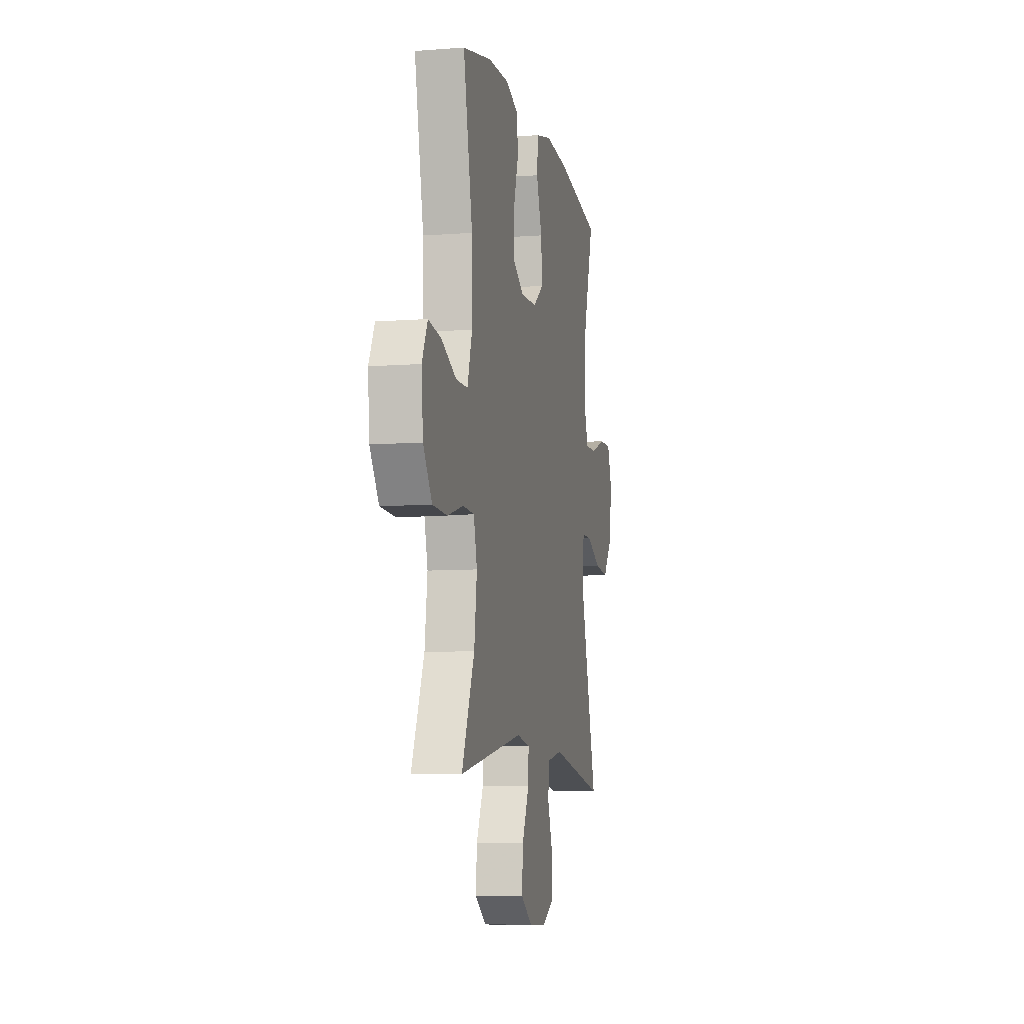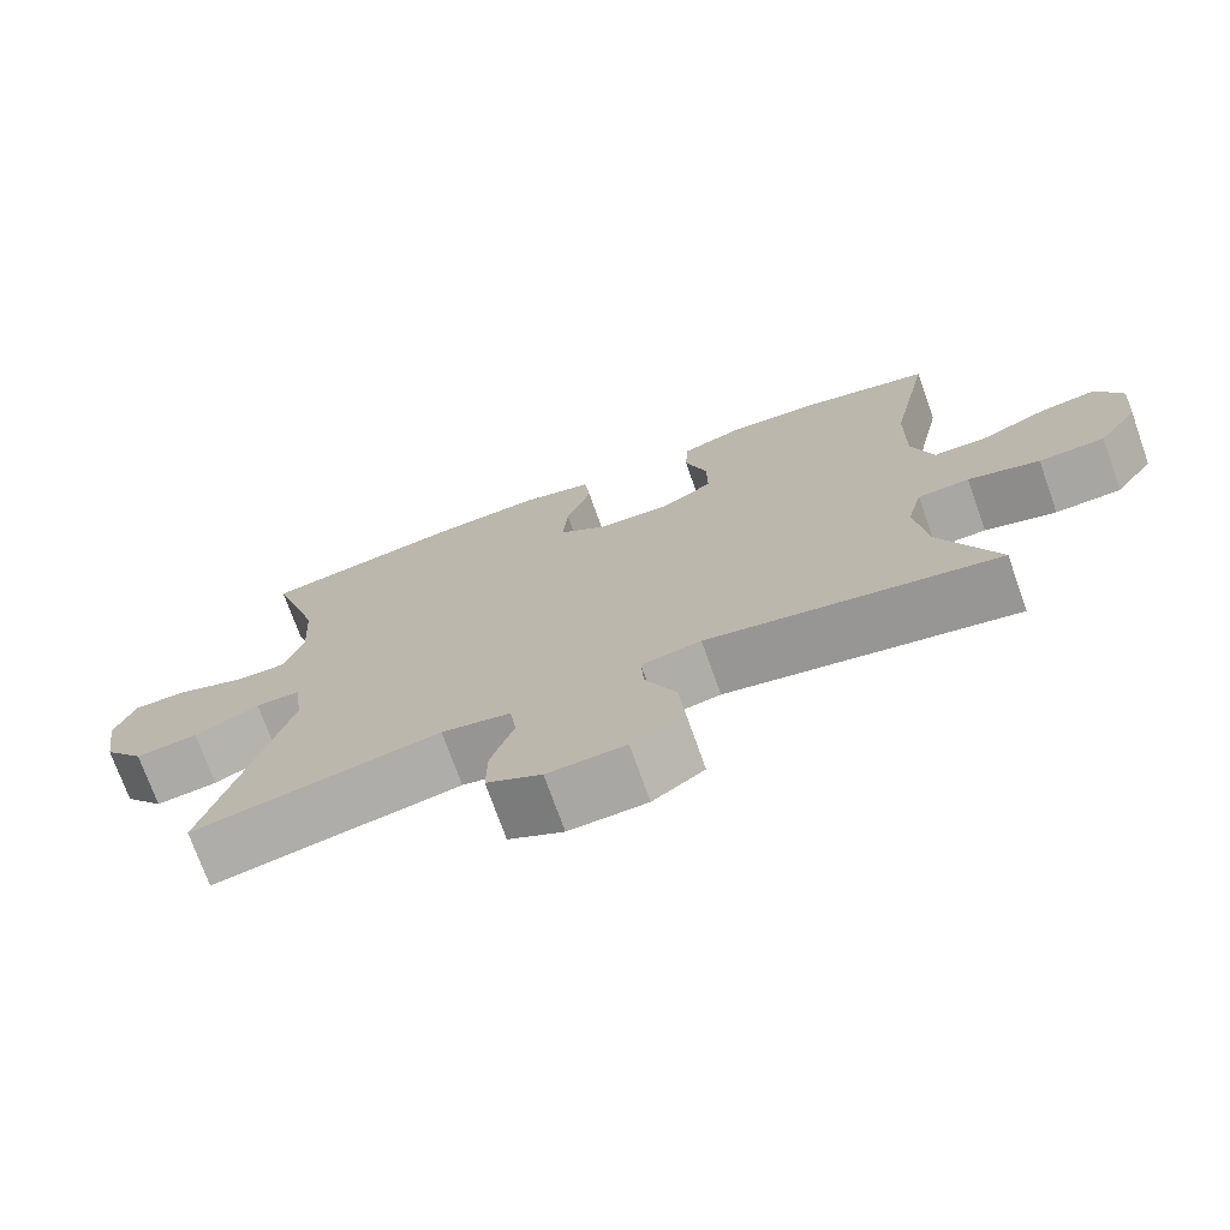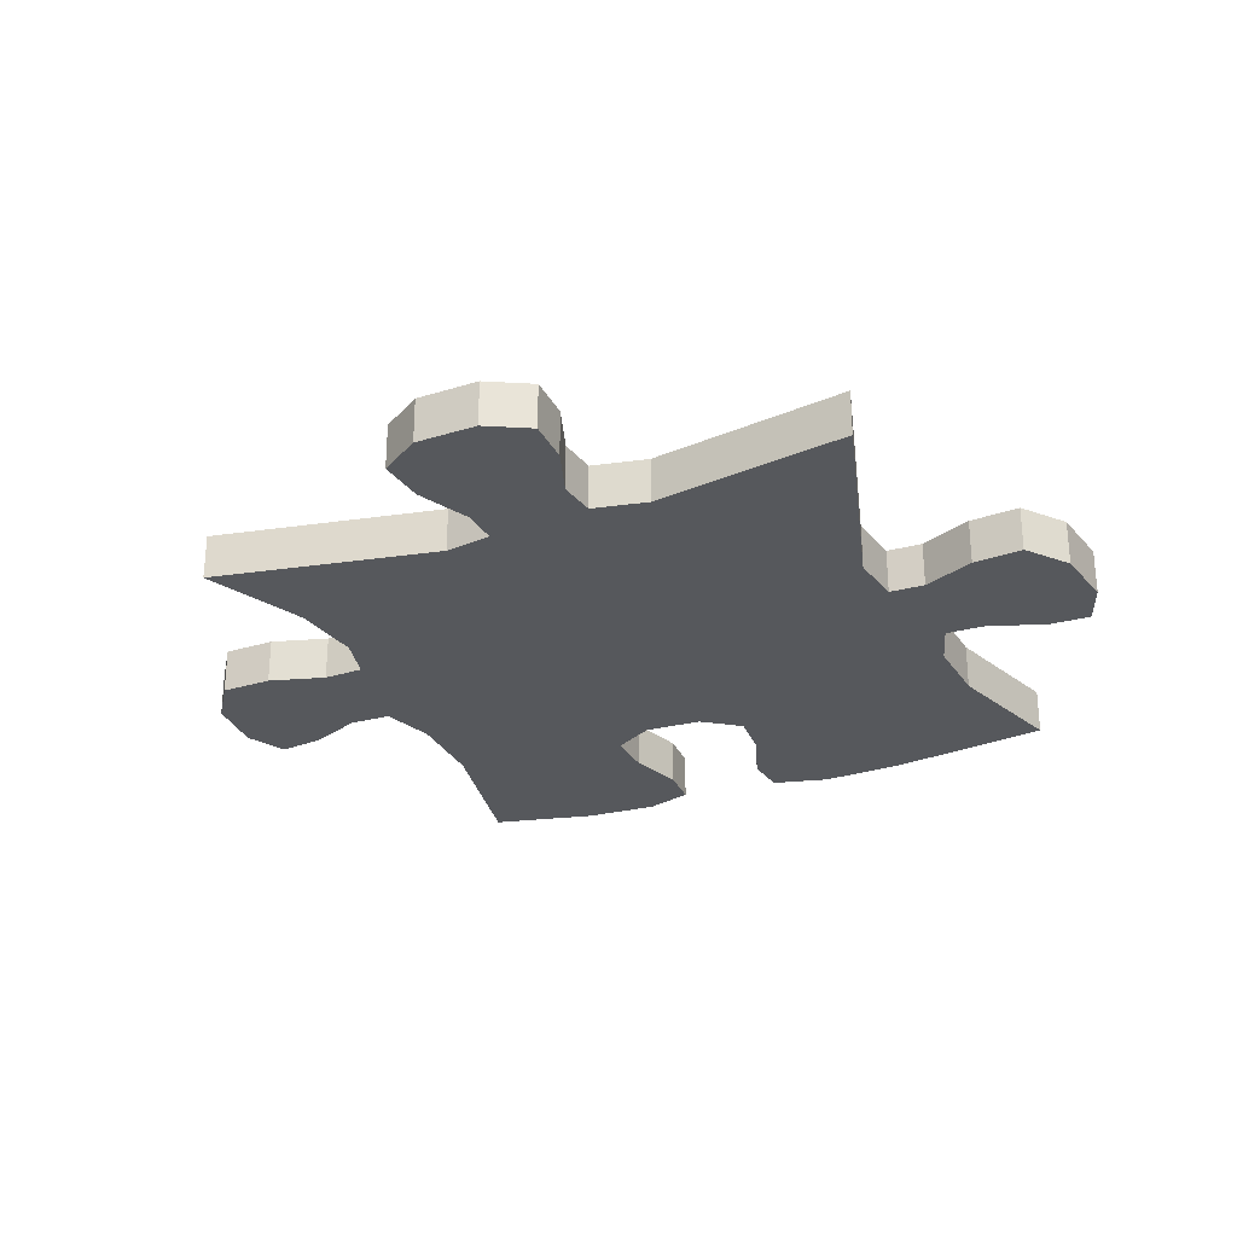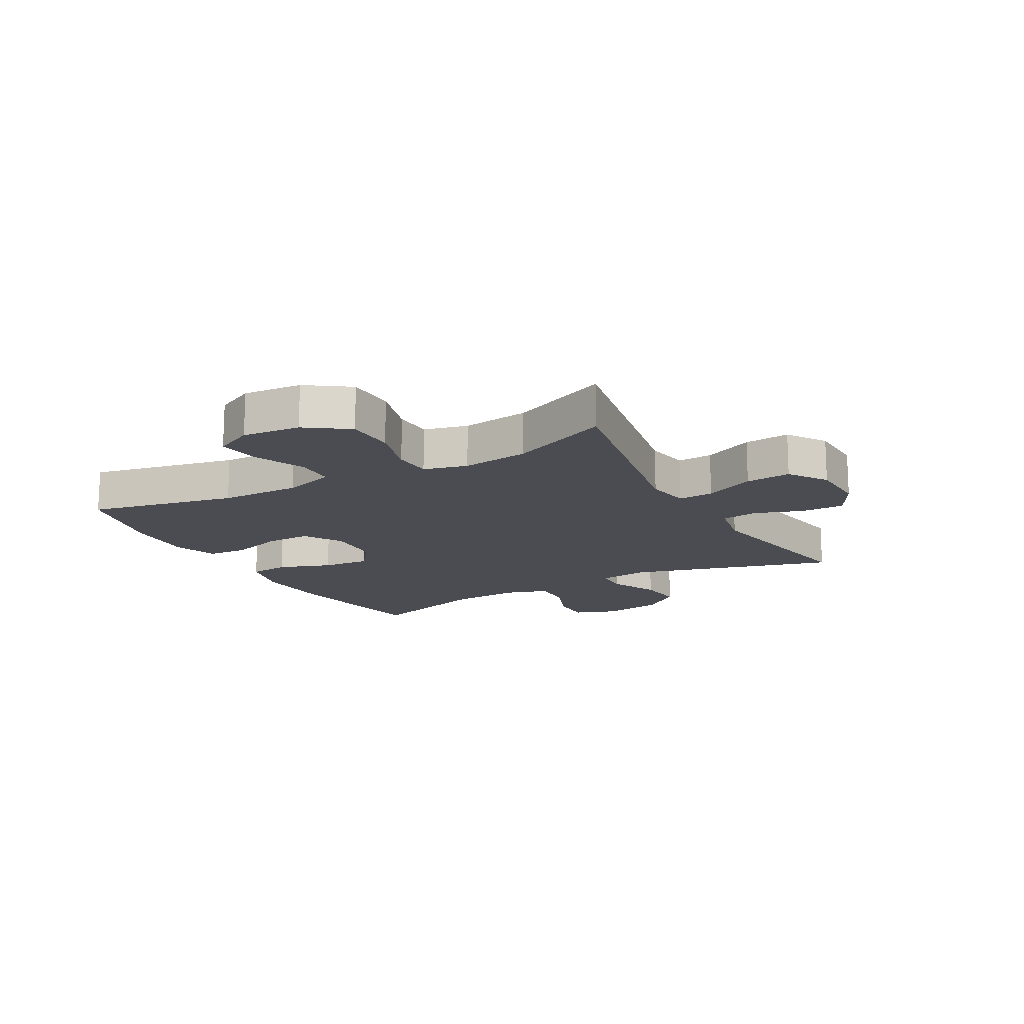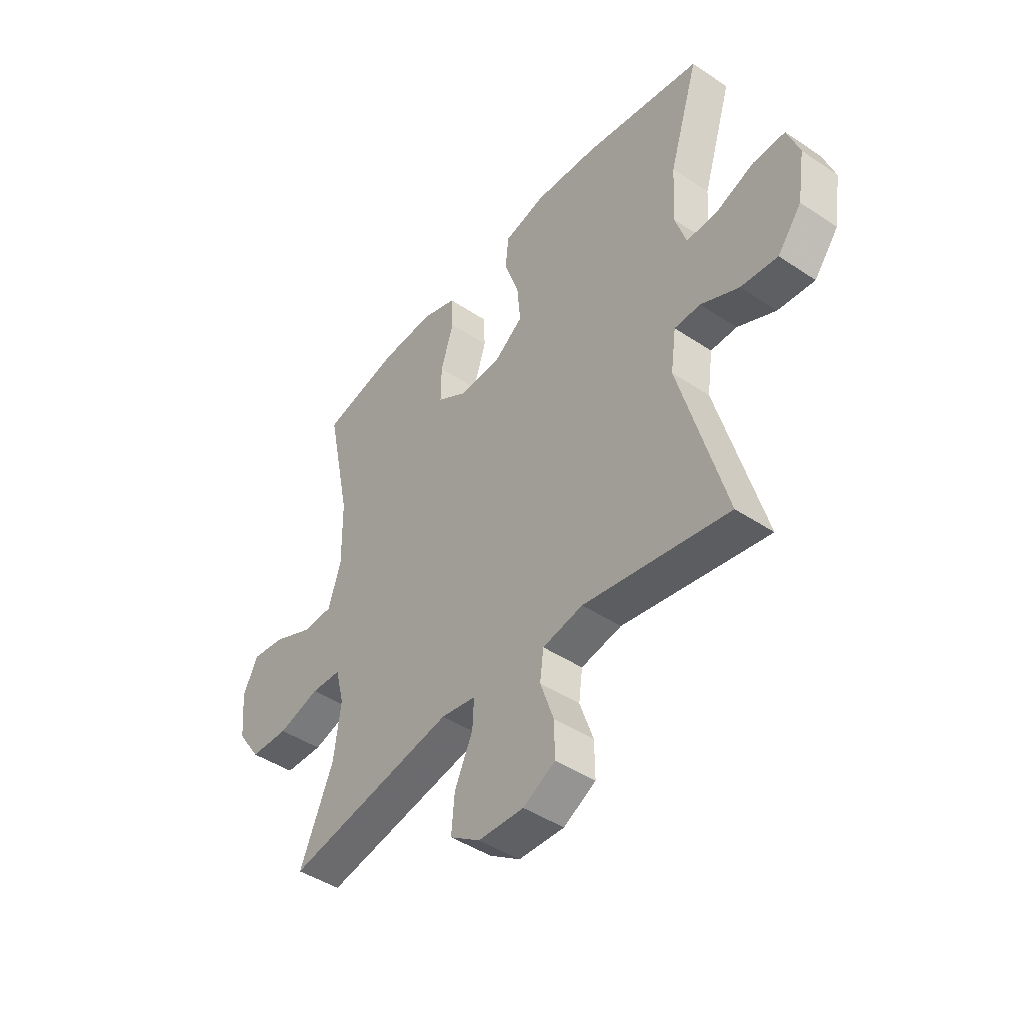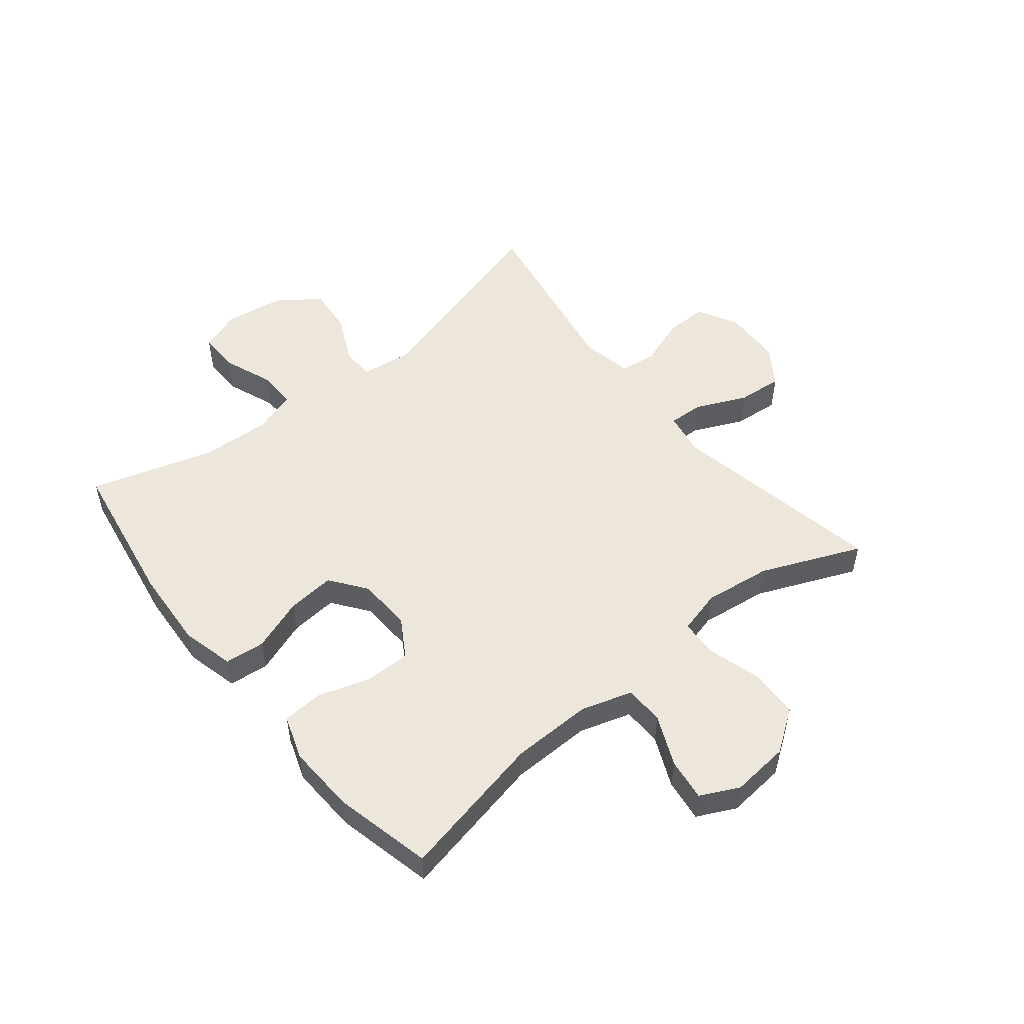
<metadata>
{"format":"obj","ext":"obj","renderer":"f3d","projection":"perspective","resolution":1024,"background":"white","views":[{"elev":-8.0,"azim":102.0,"up":"+Z"},{"elev":-73.4,"azim":19.6,"up":"+Z"},{"elev":-27.8,"azim":-156.9,"up":"+Y"},{"elev":-15.5,"azim":119.0,"up":"+Y"},{"elev":-44.7,"azim":-127.9,"up":"+Z"},{"elev":51.9,"azim":50.9,"up":"+Y"}]}
</metadata>
<code>
v 0.5 0.07 -0.5
v 0.135 0.07 -0.432
v 0.06 0.07 -0.445
v 0.063 0.07 -0.505
v 0.102 0.07 -0.59
v 0.109 0.07 -0.667
v 0.044 0.07 -0.711
v -0.054 0.07 -0.715
v -0.123 0.07 -0.678
v -0.122 0.07 -0.605
v -0.093 0.07 -0.522
v -0.101 0.07 -0.461
v -0.188 0.07 -0.444
v -0.5 0.07 -0.5
v -0.401 0.07 -0.149
v -0.413 0.07 -0.063
v -0.469 0.07 -0.062
v -0.551 0.07 -0.101
v -0.63 0.07 -0.109
v -0.682 0.07 -0.042
v -0.698 0.07 0.061
v -0.672 0.07 0.133
v -0.603 0.07 0.132
v -0.519 0.07 0.1
v -0.453 0.07 0.099
v -0.429 0.07 0.173
v -0.436 0.07 0.291
v -0.5 0.07 0.5
v -0.245 0.07 0.543
v -0.109 0.07 0.552
v -0.019 0.07 0.53
v -0.012 0.07 0.462
v -0.044 0.07 0.372
v -0.051 0.07 0.291
v 0.01 0.07 0.246
v 0.102 0.07 0.242
v 0.167 0.07 0.282
v 0.166 0.07 0.359
v 0.138 0.07 0.448
v 0.142 0.07 0.517
v 0.217 0.07 0.543
v 0.334 0.07 0.538
v 0.5 0.07 0.5
v 0.448 0.07 0.25
v 0.446 0.07 0.113
v 0.473 0.07 0.026
v 0.54 0.07 0.025
v 0.625 0.07 0.063
v 0.697 0.07 0.073
v 0.729 0.07 0.008
v 0.72 0.07 -0.091
v 0.67 0.07 -0.163
v 0.587 0.07 -0.166
v 0.497 0.07 -0.14
v 0.432 0.07 -0.143
v 0.413 0.07 -0.217
v 0.428 0.07 -0.331
v 0.5 0 -0.5
v 0.135 0 -0.432
v 0.06 0 -0.445
v 0.063 0 -0.505
v 0.102 0 -0.59
v 0.109 0 -0.667
v 0.044 0 -0.711
v -0.054 0 -0.715
v -0.123 0 -0.678
v -0.122 0 -0.605
v -0.093 0 -0.522
v -0.101 0 -0.461
v -0.188 0 -0.444
v -0.5 0 -0.5
v -0.401 0 -0.149
v -0.413 0 -0.063
v -0.469 0 -0.062
v -0.551 0 -0.101
v -0.63 0 -0.109
v -0.682 0 -0.042
v -0.698 0 0.061
v -0.672 0 0.133
v -0.603 0 0.132
v -0.519 0 0.1
v -0.453 0 0.099
v -0.429 0 0.173
v -0.436 0 0.291
v -0.5 0 0.5
v -0.245 0 0.543
v -0.109 0 0.552
v -0.019 0 0.53
v -0.012 0 0.462
v -0.044 0 0.372
v -0.051 0 0.291
v 0.01 0 0.246
v 0.102 0 0.242
v 0.167 0 0.282
v 0.166 0 0.359
v 0.138 0 0.448
v 0.142 0 0.517
v 0.217 0 0.543
v 0.334 0 0.538
v 0.5 0 0.5
v 0.448 0 0.25
v 0.446 0 0.113
v 0.473 0 0.026
v 0.54 0 0.025
v 0.625 0 0.063
v 0.697 0 0.073
v 0.729 0 0.008
v 0.72 0 -0.091
v 0.67 0 -0.163
v 0.587 0 -0.166
v 0.497 0 -0.14
v 0.432 0 -0.143
v 0.413 0 -0.217
v 0.428 0 -0.331
f 51 52 53 54
f 51 54 55
f 50 51 55
f 47 48 49 50
f 46 47 50 55
f 45 46 55 56
f 41 42 43 44
f 41 44 45 56
f 38 39 40 41
f 37 38 41 56
f 30 31 32 33
f 30 33 34
f 27 28 29 30
f 26 27 30 34
f 25 26 34 35
f 21 22 23 24
f 21 24 25
f 20 21 25
f 17 18 19 20
f 16 17 20 25
f 13 14 15
f 12 13 15 16
f 8 9 10 11
f 8 11 12
f 7 8 12
f 4 5 6 7
f 3 4 7 12
f 2 3 12 16
f 57 1 2 16
f 36 37 56 57
f 35 36 57
f 16 25 35 57
f 111 110 109 108
f 112 111 108
f 112 108 107
f 107 106 105 104
f 112 107 104 103
f 113 112 103 102
f 101 100 99 98
f 113 102 101 98
f 98 97 96 95
f 113 98 95 94
f 90 89 88 87
f 91 90 87
f 87 86 85 84
f 91 87 84 83
f 92 91 83 82
f 81 80 79 78
f 82 81 78
f 82 78 77
f 77 76 75 74
f 82 77 74 73
f 72 71 70
f 73 72 70 69
f 68 67 66 65
f 69 68 65
f 69 65 64
f 64 63 62 61
f 69 64 61 60
f 73 69 60 59
f 73 59 58 114
f 114 113 94 93
f 114 93 92
f 114 92 82 73
f 1 58 59 2
f 2 59 60 3
f 3 60 61 4
f 4 61 62 5
f 5 62 63 6
f 6 63 64 7
f 7 64 65 8
f 8 65 66 9
f 9 66 67 10
f 10 67 68 11
f 11 68 69 12
f 12 69 70 13
f 13 70 71 14
f 14 71 72 15
f 15 72 73 16
f 16 73 74 17
f 17 74 75 18
f 18 75 76 19
f 19 76 77 20
f 20 77 78 21
f 21 78 79 22
f 22 79 80 23
f 23 80 81 24
f 24 81 82 25
f 25 82 83 26
f 26 83 84 27
f 27 84 85 28
f 28 85 86 29
f 29 86 87 30
f 30 87 88 31
f 31 88 89 32
f 32 89 90 33
f 33 90 91 34
f 34 91 92 35
f 35 92 93 36
f 36 93 94 37
f 37 94 95 38
f 38 95 96 39
f 39 96 97 40
f 40 97 98 41
f 41 98 99 42
f 42 99 100 43
f 43 100 101 44
f 44 101 102 45
f 45 102 103 46
f 46 103 104 47
f 47 104 105 48
f 48 105 106 49
f 49 106 107 50
f 50 107 108 51
f 51 108 109 52
f 52 109 110 53
f 53 110 111 54
f 54 111 112 55
f 55 112 113 56
f 56 113 114 57
f 57 114 58 1

</code>
